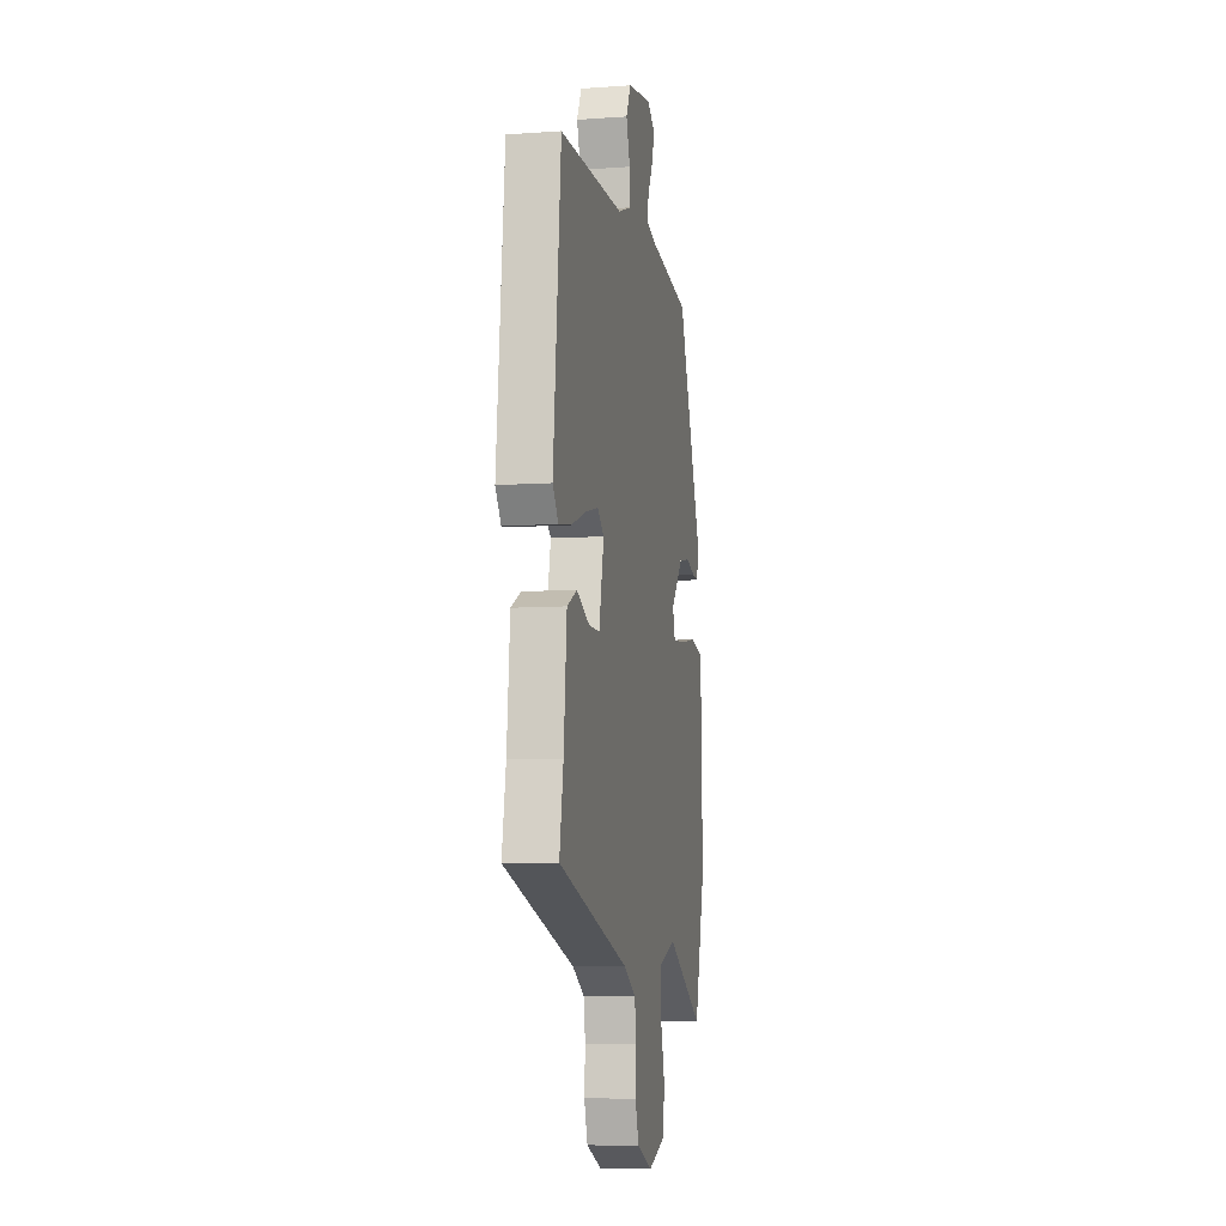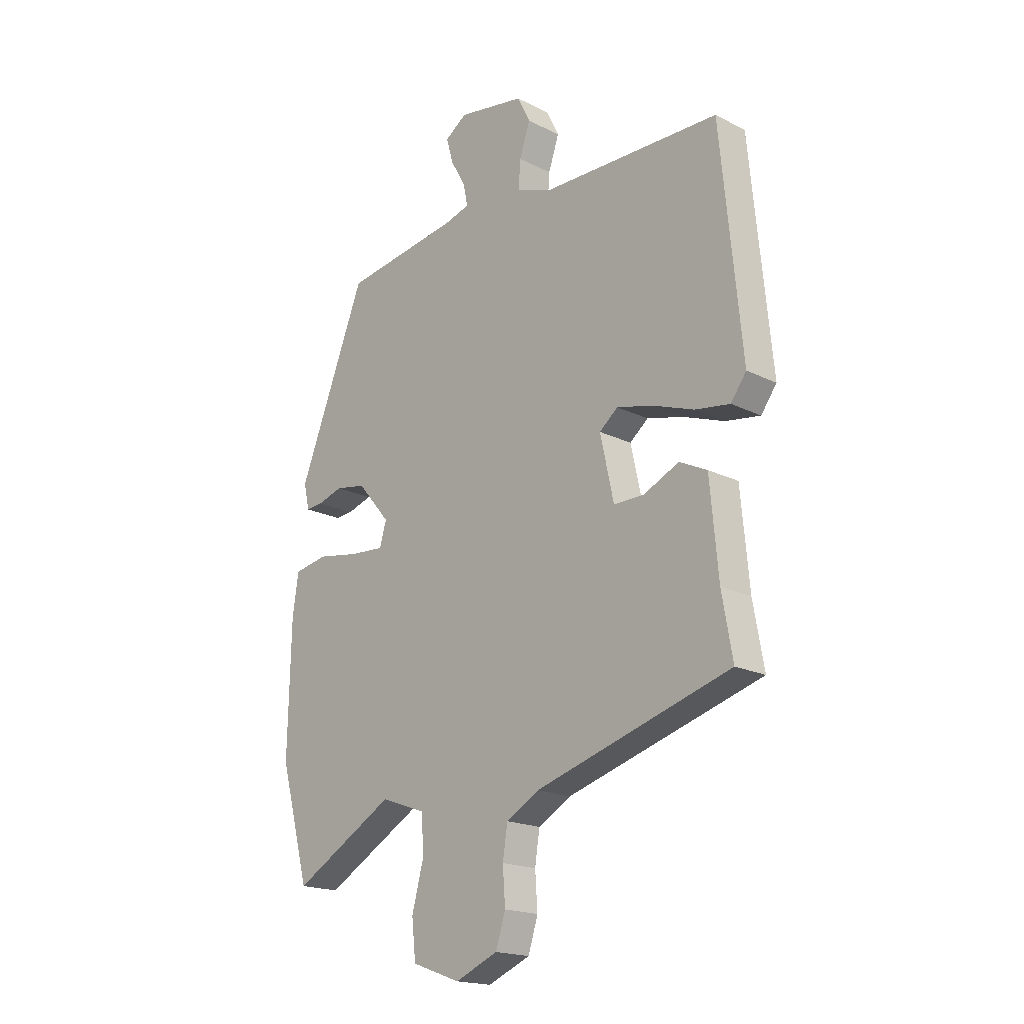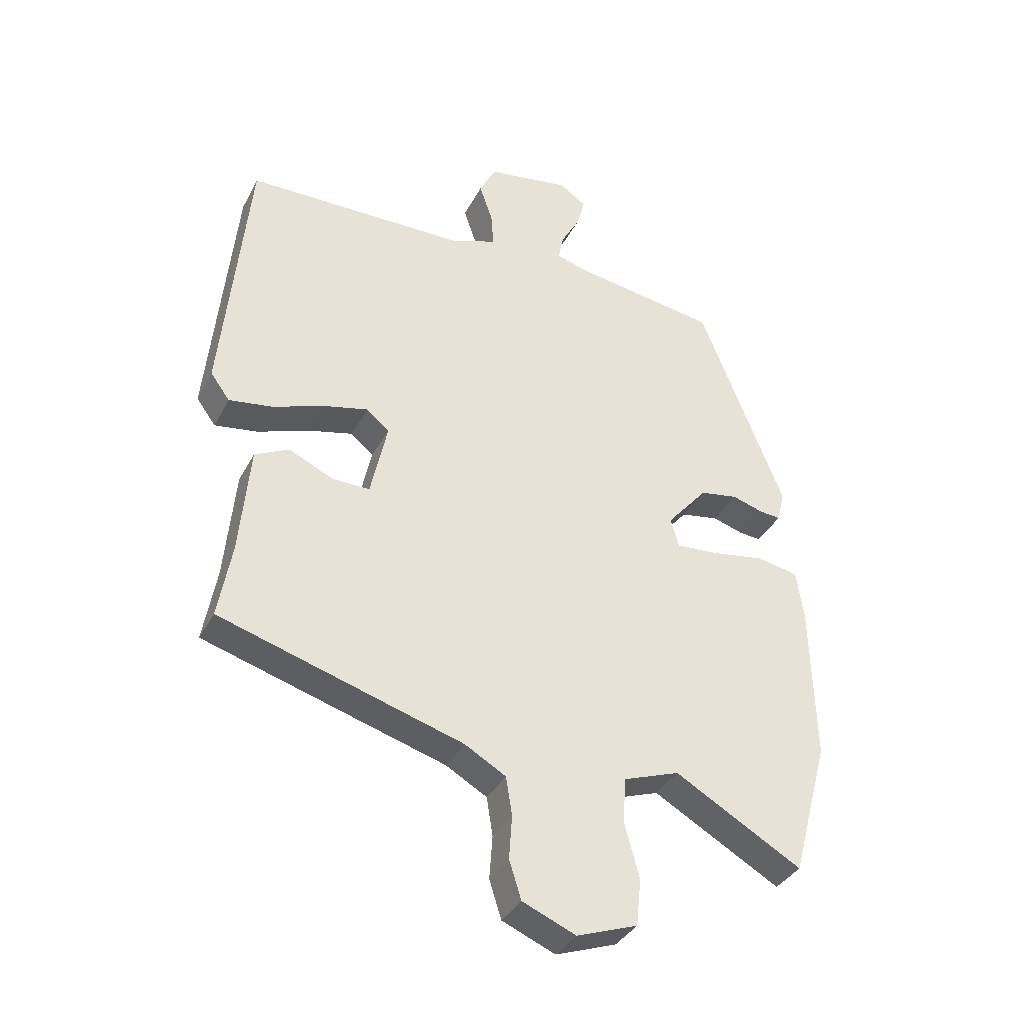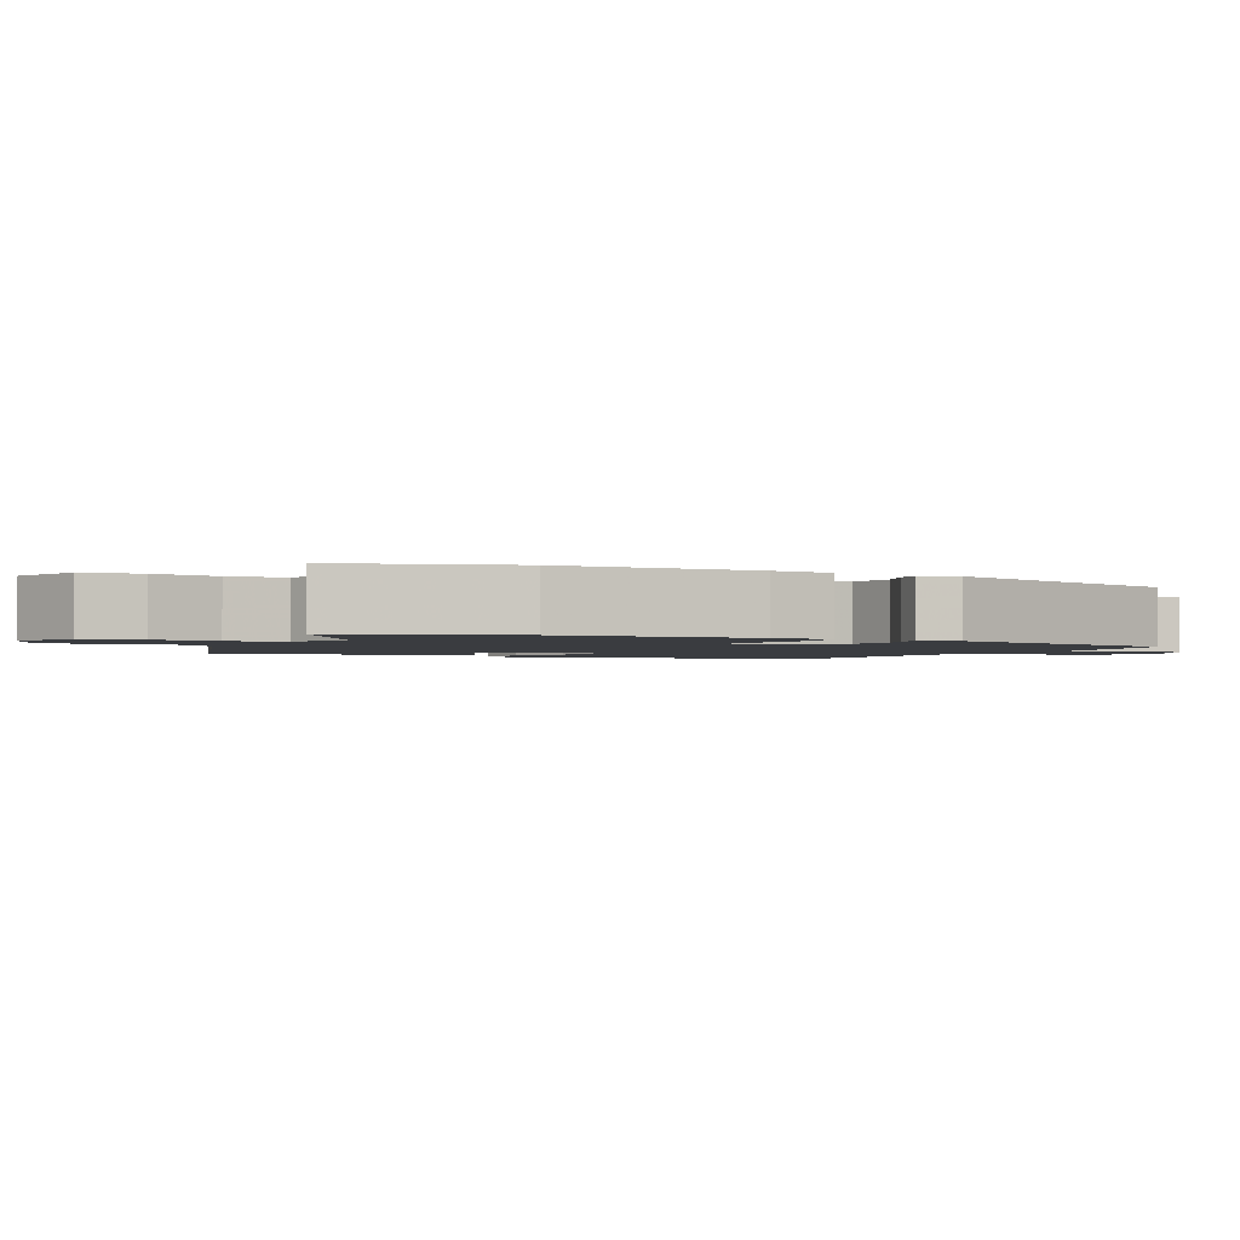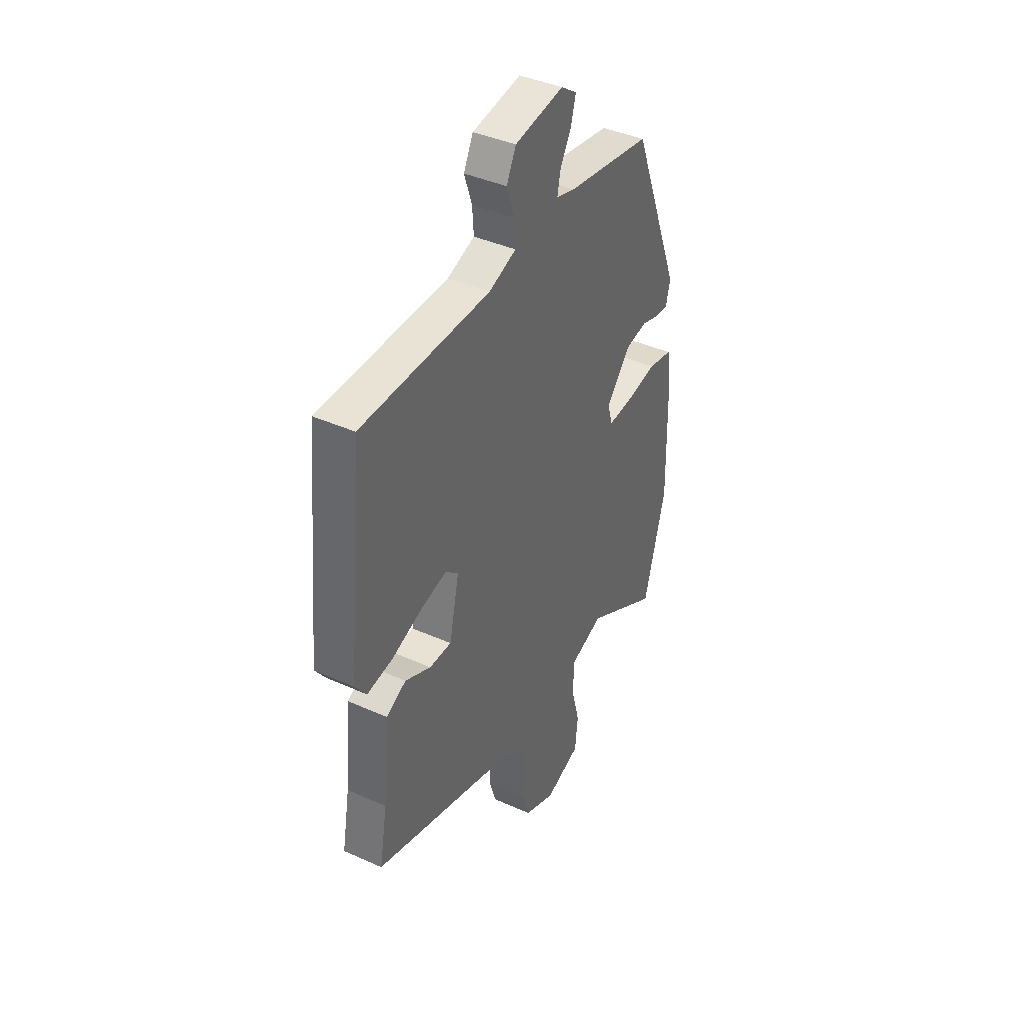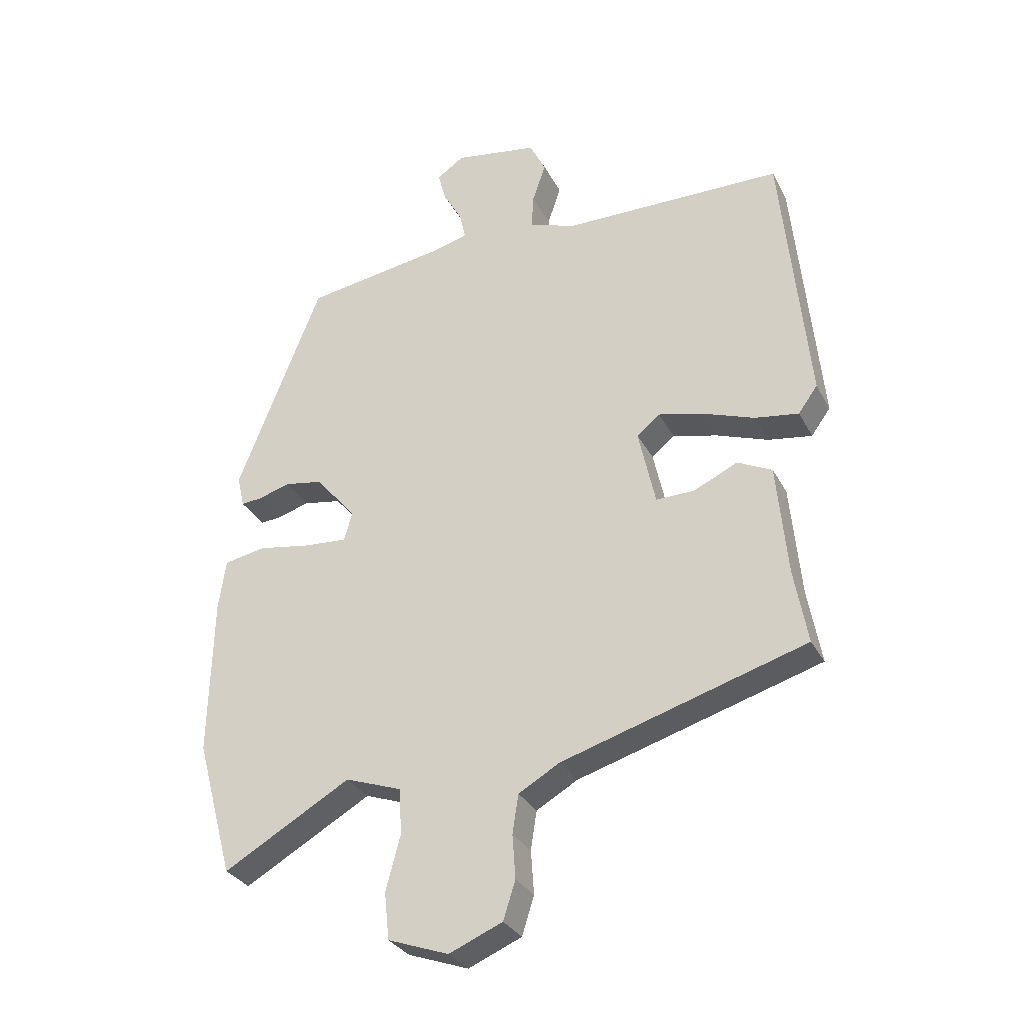
<metadata>
{"format":"obj","ext":"obj","renderer":"f3d","projection":"perspective","resolution":1024,"background":"white","views":[{"elev":-7.7,"azim":101.3,"up":"+Z"},{"elev":-18.6,"azim":46.2,"up":"+Z"},{"elev":-36.4,"azim":155.2,"up":"+Z"},{"elev":-1.8,"azim":-115.2,"up":"+Y"},{"elev":40.5,"azim":118.9,"up":"+Z"},{"elev":-31.0,"azim":23.7,"up":"+Z"}]}
</metadata>
<code>
v -0.474 0.07 -0.596
v -0.535 0.07 -0.371
v -0.529 0.07 -0.108
v -0.517 0.07 -0.025
v -0.448 0.07 -0.012
v -0.36 0.07 -0.027
v -0.29 0.07 -0.032
v -0.276 0.07 0.016
v -0.344 0.07 0.096
v -0.407 0.07 0.107
v -0.459 0.07 0.091
v -0.494 0.07 0.088
v -0.506 0.07 0.14
v -0.366 0.07 0.495
v -0.126 0.07 0.532
v -0.073 0.07 0.547
v -0.082 0.07 0.591
v -0.113 0.07 0.647
v -0.127 0.07 0.698
v -0.082 0.07 0.729
v 0.056 0.07 0.706
v 0.083 0.07 0.652
v 0.061 0.07 0.587
v 0.057 0.07 0.53
v 0.134 0.07 0.502
v 0.5 0.07 0.497
v 0.543 0.07 0.053
v 0.511 0.07 0.009
v 0.439 0.07 0.02
v 0.353 0.07 0.051
v 0.279 0.07 0.069
v 0.241 0.07 0.038
v 0.269 0.07 -0.09
v 0.332 0.07 -0.089
v 0.405 0.07 -0.055
v 0.462 0.07 -0.083
v 0.479 0.07 -0.268
v 0.501 0.07 -0.392
v 0.098 0.07 -0.513
v 0.03 0.07 -0.552
v 0.02 0.07 -0.616
v 0.025 0.07 -0.688
v 0.005 0.07 -0.751
v -0.083 0.07 -0.788
v -0.183 0.07 -0.752
v -0.191 0.07 -0.675
v -0.167 0.07 -0.585
v -0.171 0.07 -0.509
v -0.264 0.07 -0.476
v -0.474 0 -0.596
v -0.535 0 -0.371
v -0.529 0 -0.108
v -0.517 0 -0.025
v -0.448 0 -0.012
v -0.36 0 -0.027
v -0.29 0 -0.032
v -0.276 0 0.016
v -0.344 0 0.096
v -0.407 0 0.107
v -0.459 0 0.091
v -0.494 0 0.088
v -0.506 0 0.14
v -0.366 0 0.495
v -0.126 0 0.532
v -0.073 0 0.547
v -0.082 0 0.591
v -0.113 0 0.647
v -0.127 0 0.698
v -0.082 0 0.729
v 0.056 0 0.706
v 0.083 0 0.652
v 0.061 0 0.587
v 0.057 0 0.53
v 0.134 0 0.502
v 0.5 0 0.497
v 0.543 0 0.053
v 0.511 0 0.009
v 0.439 0 0.02
v 0.353 0 0.051
v 0.279 0 0.069
v 0.241 0 0.038
v 0.269 0 -0.09
v 0.332 0 -0.089
v 0.405 0 -0.055
v 0.462 0 -0.083
v 0.479 0 -0.268
v 0.501 0 -0.392
v 0.098 0 -0.513
v 0.03 0 -0.552
v 0.02 0 -0.616
v 0.025 0 -0.688
v 0.005 0 -0.751
v -0.083 0 -0.788
v -0.183 0 -0.752
v -0.191 0 -0.675
v -0.167 0 -0.585
v -0.171 0 -0.509
v -0.264 0 -0.476
f 45 46 47
f 44 45 47
f 43 44 47
f 42 43 47
f 41 42 47
f 40 41 47 48
f 39 40 48 49
f 37 38 39 49
f 36 37 49
f 35 36 49
f 34 35 49
f 28 29 30
f 27 28 30
f 26 27 30
f 25 26 30
f 24 25 30 31
f 21 22 23
f 20 21 23
f 19 20 23
f 18 19 23
f 17 18 23
f 16 17 23 24
f 24 31 32
f 16 24 32
f 15 16 32
f 13 14 15
f 12 13 15
f 11 12 15
f 10 11 15
f 4 5 6
f 3 4 6
f 2 3 6
f 1 2 6
f 49 1 6
f 49 6 7
f 33 34 49
f 33 49 7 8
f 32 33 8 9
f 9 10 15 32
f 96 95 94
f 96 94 93
f 96 93 92
f 96 92 91
f 96 91 90
f 97 96 90 89
f 98 97 89 88
f 98 88 87 86
f 98 86 85
f 98 85 84
f 98 84 83
f 79 78 77
f 79 77 76
f 79 76 75
f 79 75 74
f 80 79 74 73
f 72 71 70
f 72 70 69
f 72 69 68
f 72 68 67
f 72 67 66
f 73 72 66 65
f 81 80 73
f 81 73 65
f 81 65 64
f 64 63 62
f 64 62 61
f 64 61 60
f 64 60 59
f 55 54 53
f 55 53 52
f 55 52 51
f 55 51 50
f 55 50 98
f 56 55 98
f 98 83 82
f 57 56 98 82
f 58 57 82 81
f 81 64 59 58
f 1 50 51 2
f 2 51 52 3
f 3 52 53 4
f 4 53 54 5
f 5 54 55 6
f 6 55 56 7
f 7 56 57 8
f 8 57 58 9
f 9 58 59 10
f 10 59 60 11
f 11 60 61 12
f 12 61 62 13
f 13 62 63 14
f 14 63 64 15
f 15 64 65 16
f 16 65 66 17
f 17 66 67 18
f 18 67 68 19
f 19 68 69 20
f 20 69 70 21
f 21 70 71 22
f 22 71 72 23
f 23 72 73 24
f 24 73 74 25
f 25 74 75 26
f 26 75 76 27
f 27 76 77 28
f 28 77 78 29
f 29 78 79 30
f 30 79 80 31
f 31 80 81 32
f 32 81 82 33
f 33 82 83 34
f 34 83 84 35
f 35 84 85 36
f 36 85 86 37
f 37 86 87 38
f 38 87 88 39
f 39 88 89 40
f 40 89 90 41
f 41 90 91 42
f 42 91 92 43
f 43 92 93 44
f 44 93 94 45
f 45 94 95 46
f 46 95 96 47
f 47 96 97 48
f 48 97 98 49
f 49 98 50 1

</code>
